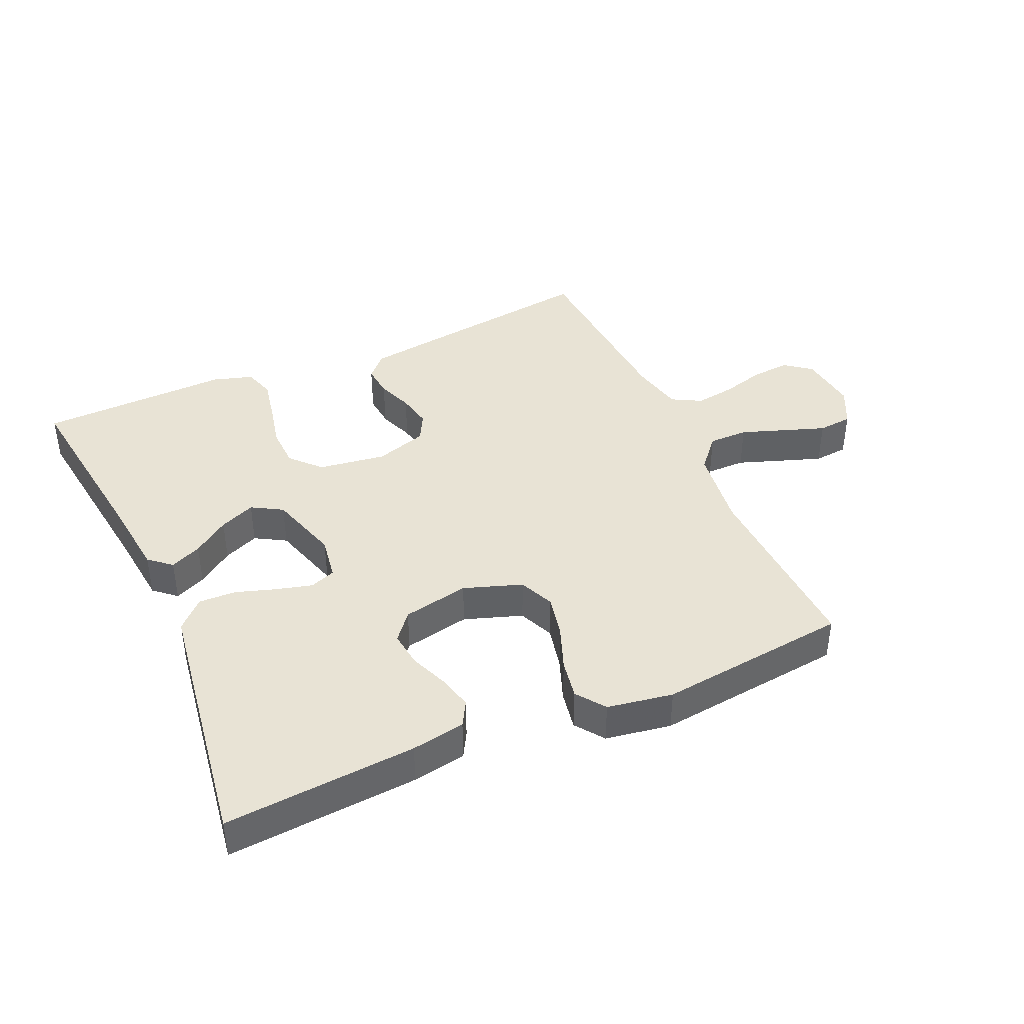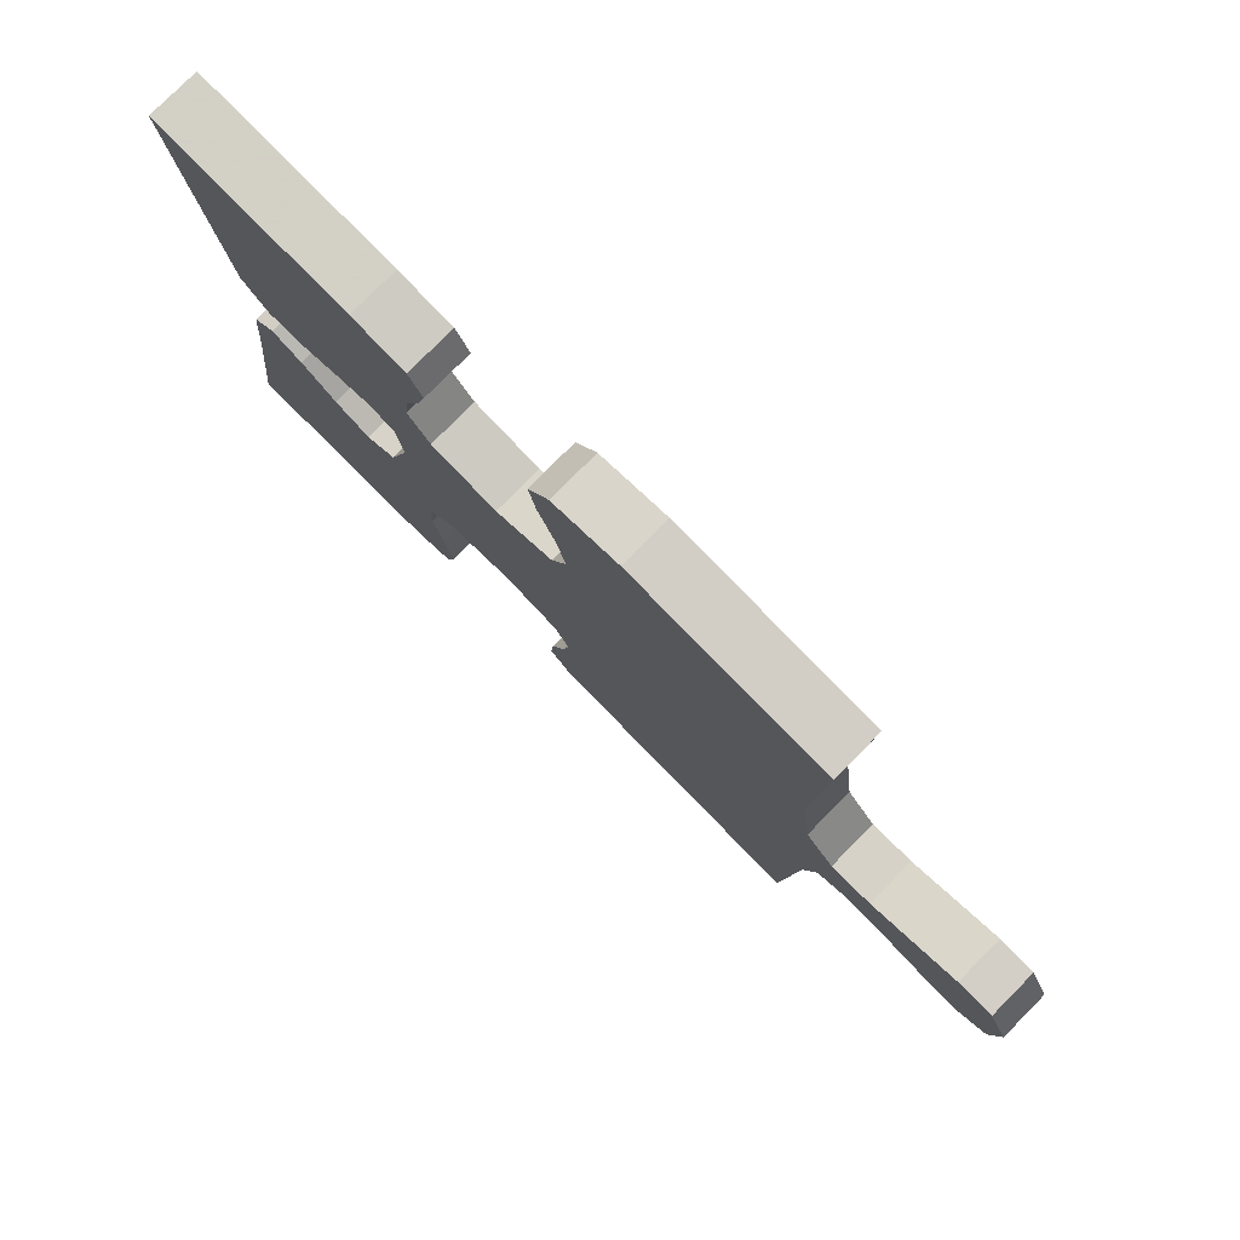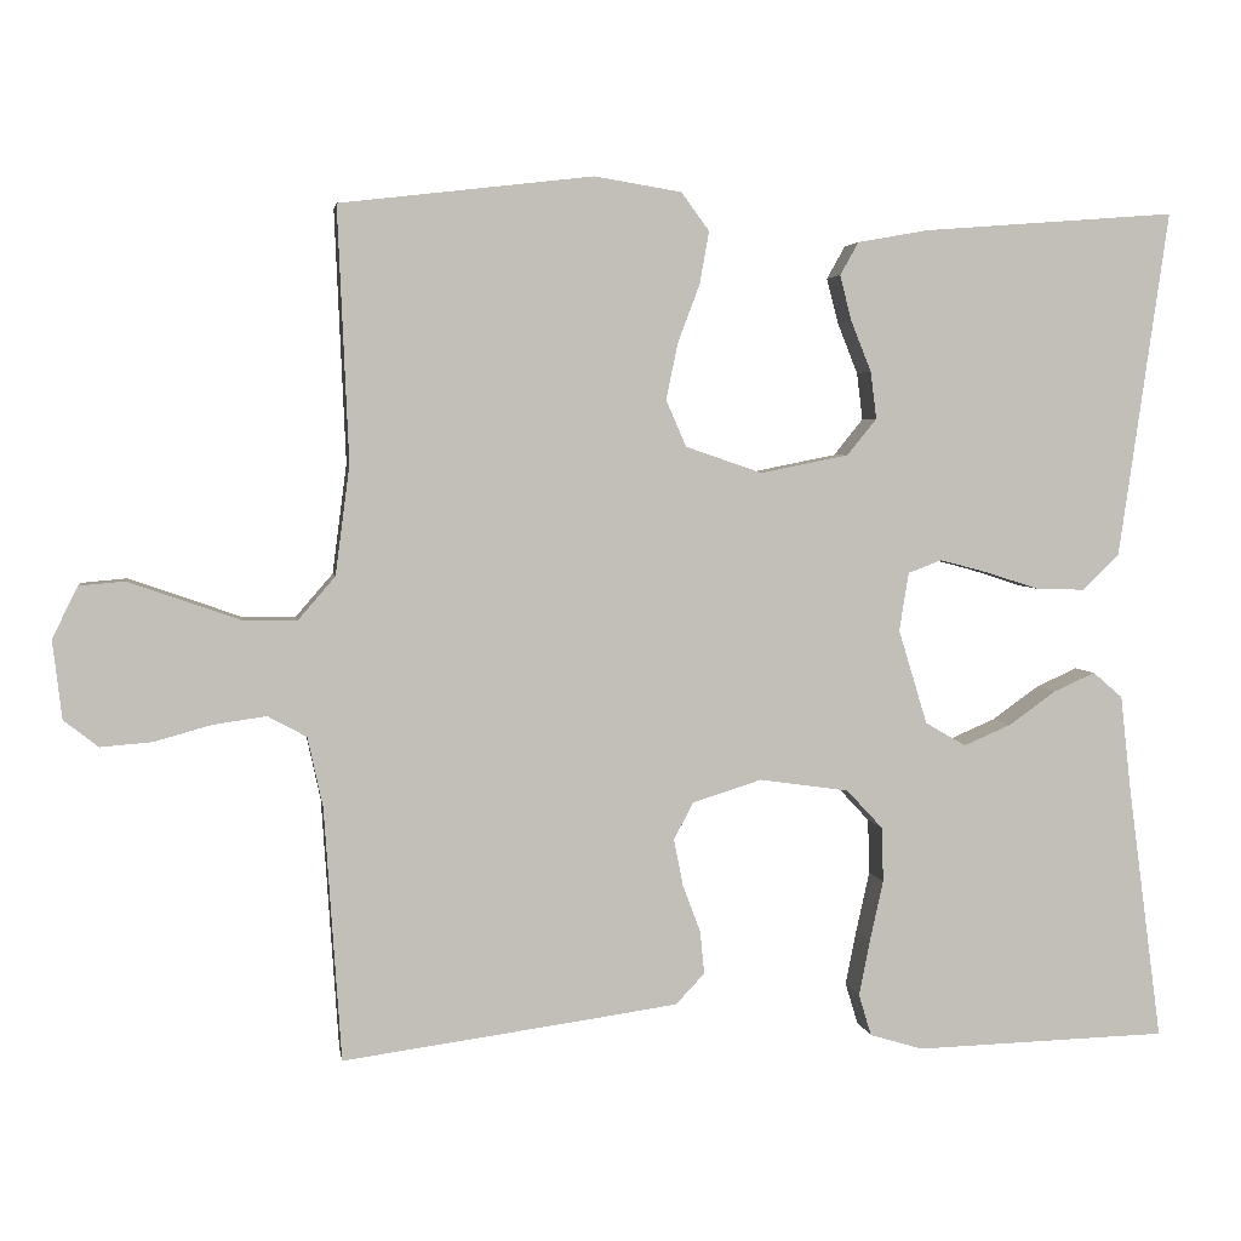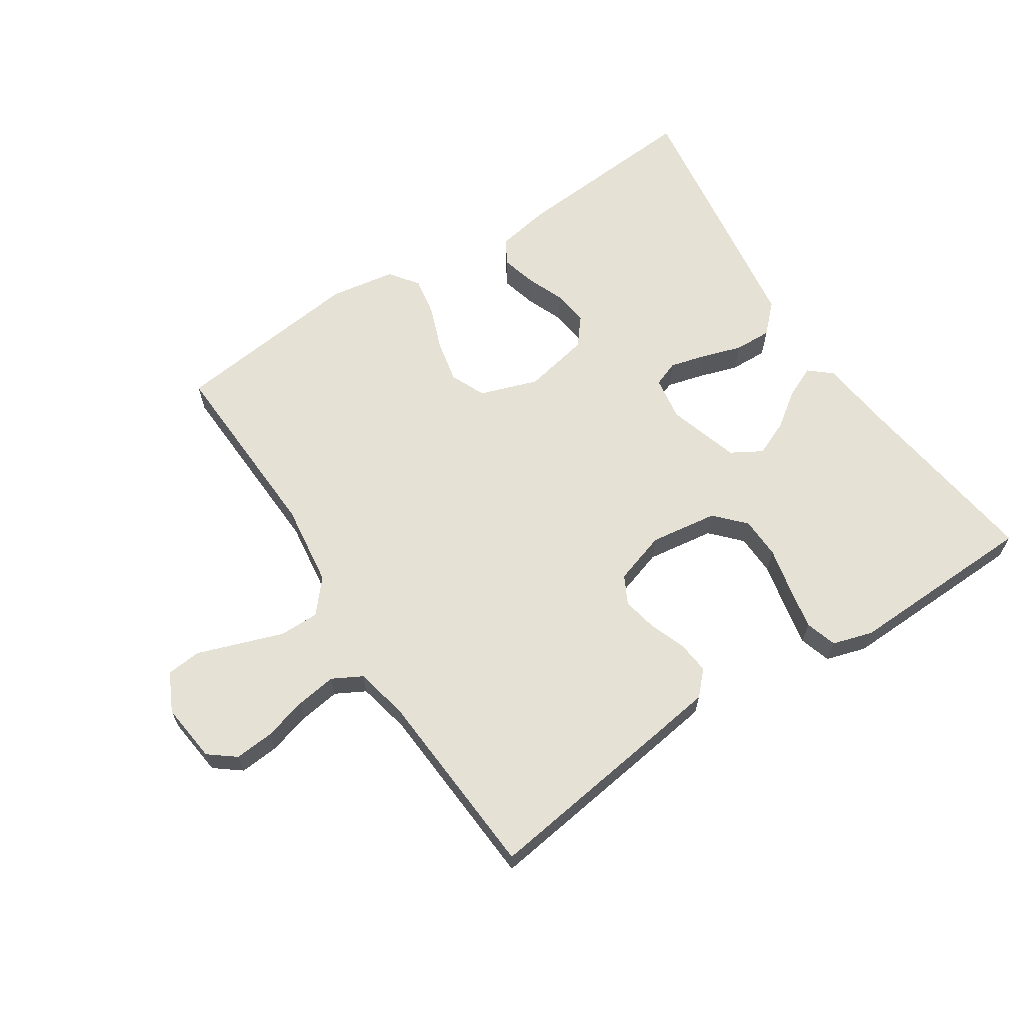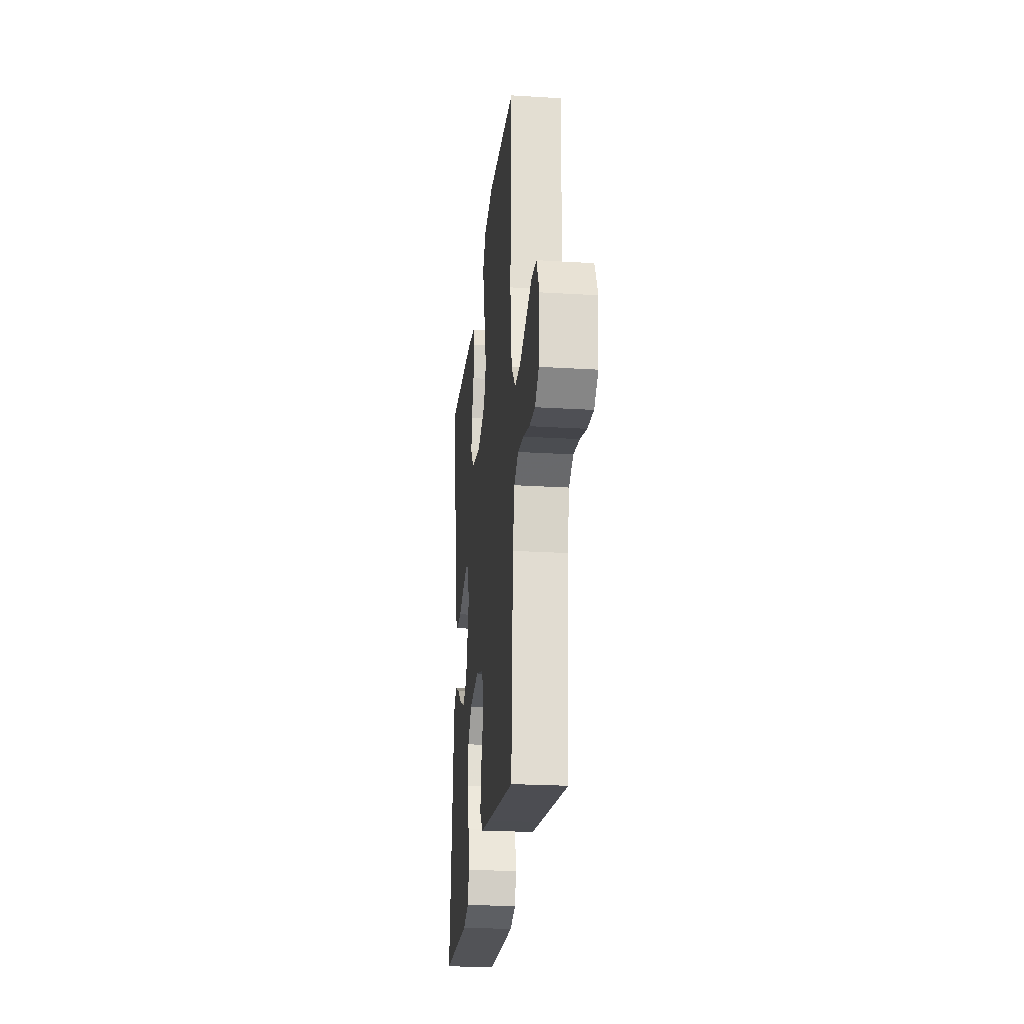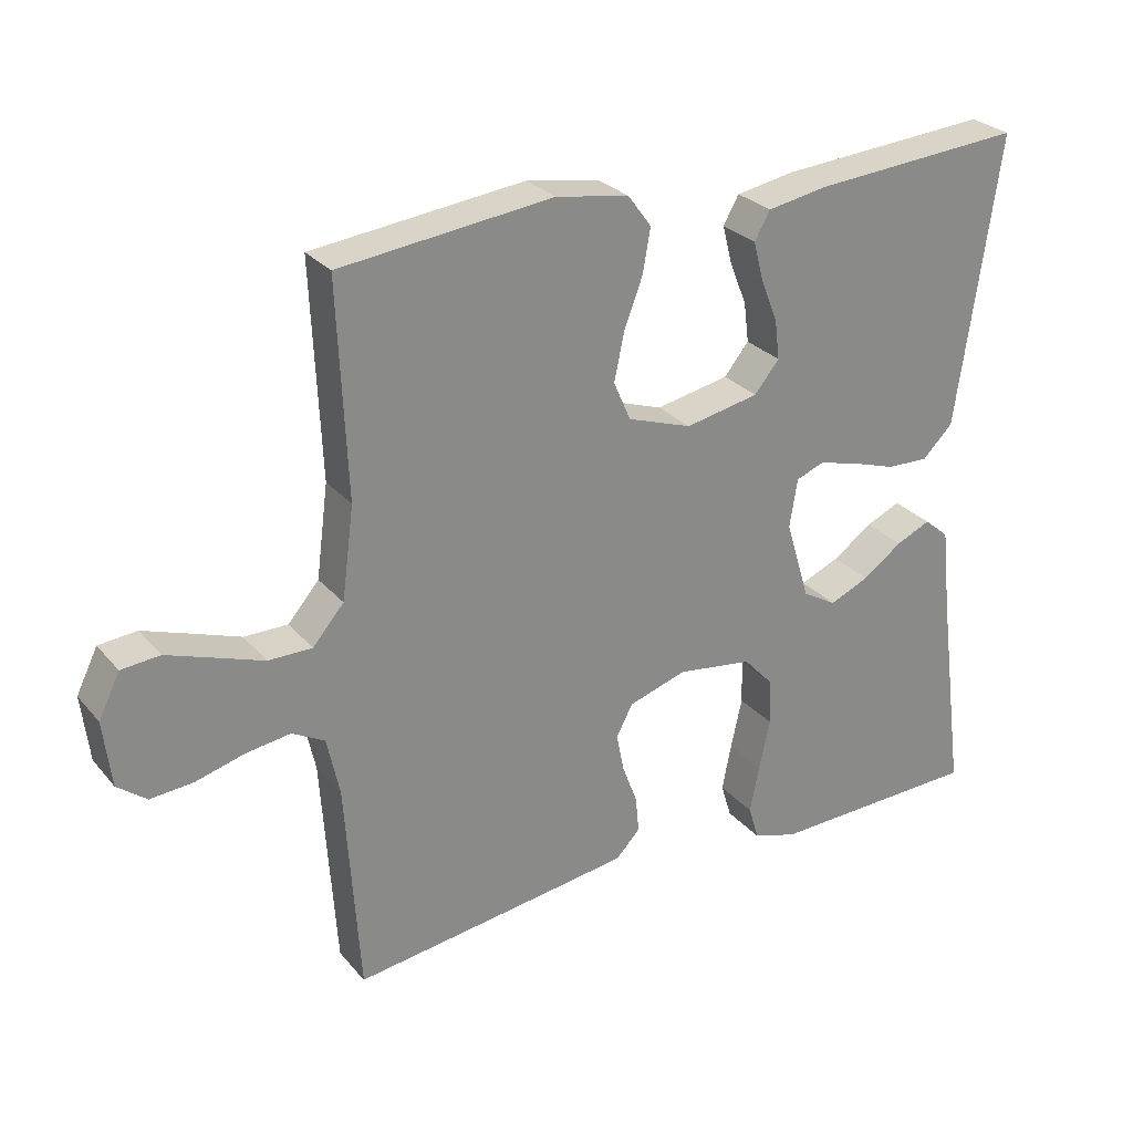
<metadata>
{"format":"obj","ext":"obj","renderer":"f3d","projection":"perspective","resolution":1024,"background":"white","views":[{"elev":41.0,"azim":-23.9,"up":"+Y"},{"elev":78.6,"azim":44.8,"up":"+Z"},{"elev":3.7,"azim":171.4,"up":"+Z"},{"elev":64.2,"azim":146.8,"up":"+Y"},{"elev":-24.0,"azim":84.2,"up":"+Z"},{"elev":27.3,"azim":148.8,"up":"+Z"}]}
</metadata>
<code>
v -0.5 0.07 0.5
v -0.2 0.07 0.477
v -0.116 0.07 0.462
v -0.094 0.07 0.423
v -0.108 0.07 0.369
v -0.132 0.07 0.309
v -0.139 0.07 0.253
v -0.104 0.07 0.21
v 0 0.07 0.189
v 0.091 0.07 0.22
v 0.115 0.07 0.275
v 0.101 0.07 0.342
v 0.075 0.07 0.411
v 0.064 0.07 0.473
v 0.097 0.07 0.518
v 0.2 0.07 0.535
v 0.5 0.07 0.5
v 0.487 0.07 0.2
v 0.504 0.07 0.07
v 0.548 0.07 0.019
v 0.61 0.07 0.019
v 0.678 0.07 0.043
v 0.744 0.07 0.066
v 0.798 0.07 0.061
v 0.828 0.07 0
v 0.817 0.07 -0.093
v 0.776 0.07 -0.125
v 0.715 0.07 -0.12
v 0.647 0.07 -0.101
v 0.584 0.07 -0.092
v 0.538 0.07 -0.117
v 0.52 0.07 -0.2
v 0.5 0.07 -0.5
v 0.2 0.07 -0.459
v 0.102 0.07 -0.445
v 0.068 0.07 -0.409
v 0.073 0.07 -0.358
v 0.094 0.07 -0.302
v 0.105 0.07 -0.247
v 0.082 0.07 -0.203
v 0 0.07 -0.177
v -0.106 0.07 -0.192
v -0.149 0.07 -0.238
v -0.151 0.07 -0.303
v -0.135 0.07 -0.375
v -0.122 0.07 -0.441
v -0.137 0.07 -0.49
v -0.2 0.07 -0.509
v -0.5 0.07 -0.5
v -0.46 0.07 -0.2
v -0.447 0.07 -0.084
v -0.412 0.07 -0.054
v -0.363 0.07 -0.076
v -0.307 0.07 -0.116
v -0.251 0.07 -0.14
v -0.203 0.07 -0.112
v -0.169 0.07 0
v -0.18 0.07 0.069
v -0.22 0.07 0.084
v -0.277 0.07 0.069
v -0.339 0.07 0.049
v -0.398 0.07 0.047
v -0.441 0.07 0.09
v -0.457 0.07 0.2
v -0.5 0 0.5
v -0.2 0 0.477
v -0.116 0 0.462
v -0.094 0 0.423
v -0.108 0 0.369
v -0.132 0 0.309
v -0.139 0 0.253
v -0.104 0 0.21
v 0 0 0.189
v 0.091 0 0.22
v 0.115 0 0.275
v 0.101 0 0.342
v 0.075 0 0.411
v 0.064 0 0.473
v 0.097 0 0.518
v 0.2 0 0.535
v 0.5 0 0.5
v 0.487 0 0.2
v 0.504 0 0.07
v 0.548 0 0.019
v 0.61 0 0.019
v 0.678 0 0.043
v 0.744 0 0.066
v 0.798 0 0.061
v 0.828 0 0
v 0.817 0 -0.093
v 0.776 0 -0.125
v 0.715 0 -0.12
v 0.647 0 -0.101
v 0.584 0 -0.092
v 0.538 0 -0.117
v 0.52 0 -0.2
v 0.5 0 -0.5
v 0.2 0 -0.459
v 0.102 0 -0.445
v 0.068 0 -0.409
v 0.073 0 -0.358
v 0.094 0 -0.302
v 0.105 0 -0.247
v 0.082 0 -0.203
v 0 0 -0.177
v -0.106 0 -0.192
v -0.149 0 -0.238
v -0.151 0 -0.303
v -0.135 0 -0.375
v -0.122 0 -0.441
v -0.137 0 -0.49
v -0.2 0 -0.509
v -0.5 0 -0.5
v -0.46 0 -0.2
v -0.447 0 -0.084
v -0.412 0 -0.054
v -0.363 0 -0.076
v -0.307 0 -0.116
v -0.251 0 -0.14
v -0.203 0 -0.112
v -0.169 0 0
v -0.18 0 0.069
v -0.22 0 0.084
v -0.277 0 0.069
v -0.339 0 0.049
v -0.398 0 0.047
v -0.441 0 0.09
v -0.457 0 0.2
f 60 61 62 63
f 59 60 63 64
f 58 59 64 1
f 51 52 53 54
f 50 51 54 55
f 49 50 55
f 48 49 55 56
f 44 45 46 47
f 44 47 48 56
f 35 36 37 38
f 35 38 39
f 32 33 34 35
f 31 32 35 39
f 30 31 39 40
f 26 27 28 29
f 26 29 30
f 25 26 30
f 21 22 23 24
f 21 24 25 30
f 15 16 17 18
f 15 18 19
f 12 13 14 15
f 11 12 15 19
f 10 11 19 20
f 3 4 5 6
f 3 6 7
f 58 1 2 3
f 57 58 3 7
f 43 44 56 57
f 42 43 57 7
f 21 30 40 41
f 20 21 41 42
f 9 10 20 42
f 8 9 42
f 7 8 42
f 127 126 125 124
f 128 127 124 123
f 65 128 123 122
f 118 117 116 115
f 119 118 115 114
f 119 114 113
f 120 119 113 112
f 111 110 109 108
f 120 112 111 108
f 102 101 100 99
f 103 102 99
f 99 98 97 96
f 103 99 96 95
f 104 103 95 94
f 93 92 91 90
f 94 93 90
f 94 90 89
f 88 87 86 85
f 94 89 88 85
f 82 81 80 79
f 83 82 79
f 79 78 77 76
f 83 79 76 75
f 84 83 75 74
f 70 69 68 67
f 71 70 67
f 67 66 65 122
f 71 67 122 121
f 121 120 108 107
f 71 121 107 106
f 105 104 94 85
f 106 105 85 84
f 106 84 74 73
f 106 73 72
f 106 72 71
f 1 65 66 2
f 2 66 67 3
f 3 67 68 4
f 4 68 69 5
f 5 69 70 6
f 6 70 71 7
f 7 71 72 8
f 8 72 73 9
f 9 73 74 10
f 10 74 75 11
f 11 75 76 12
f 12 76 77 13
f 13 77 78 14
f 14 78 79 15
f 15 79 80 16
f 16 80 81 17
f 17 81 82 18
f 18 82 83 19
f 19 83 84 20
f 20 84 85 21
f 21 85 86 22
f 22 86 87 23
f 23 87 88 24
f 24 88 89 25
f 25 89 90 26
f 26 90 91 27
f 27 91 92 28
f 28 92 93 29
f 29 93 94 30
f 30 94 95 31
f 31 95 96 32
f 32 96 97 33
f 33 97 98 34
f 34 98 99 35
f 35 99 100 36
f 36 100 101 37
f 37 101 102 38
f 38 102 103 39
f 39 103 104 40
f 40 104 105 41
f 41 105 106 42
f 42 106 107 43
f 43 107 108 44
f 44 108 109 45
f 45 109 110 46
f 46 110 111 47
f 47 111 112 48
f 48 112 113 49
f 49 113 114 50
f 50 114 115 51
f 51 115 116 52
f 52 116 117 53
f 53 117 118 54
f 54 118 119 55
f 55 119 120 56
f 56 120 121 57
f 57 121 122 58
f 58 122 123 59
f 59 123 124 60
f 60 124 125 61
f 61 125 126 62
f 62 126 127 63
f 63 127 128 64
f 64 128 65 1

</code>
